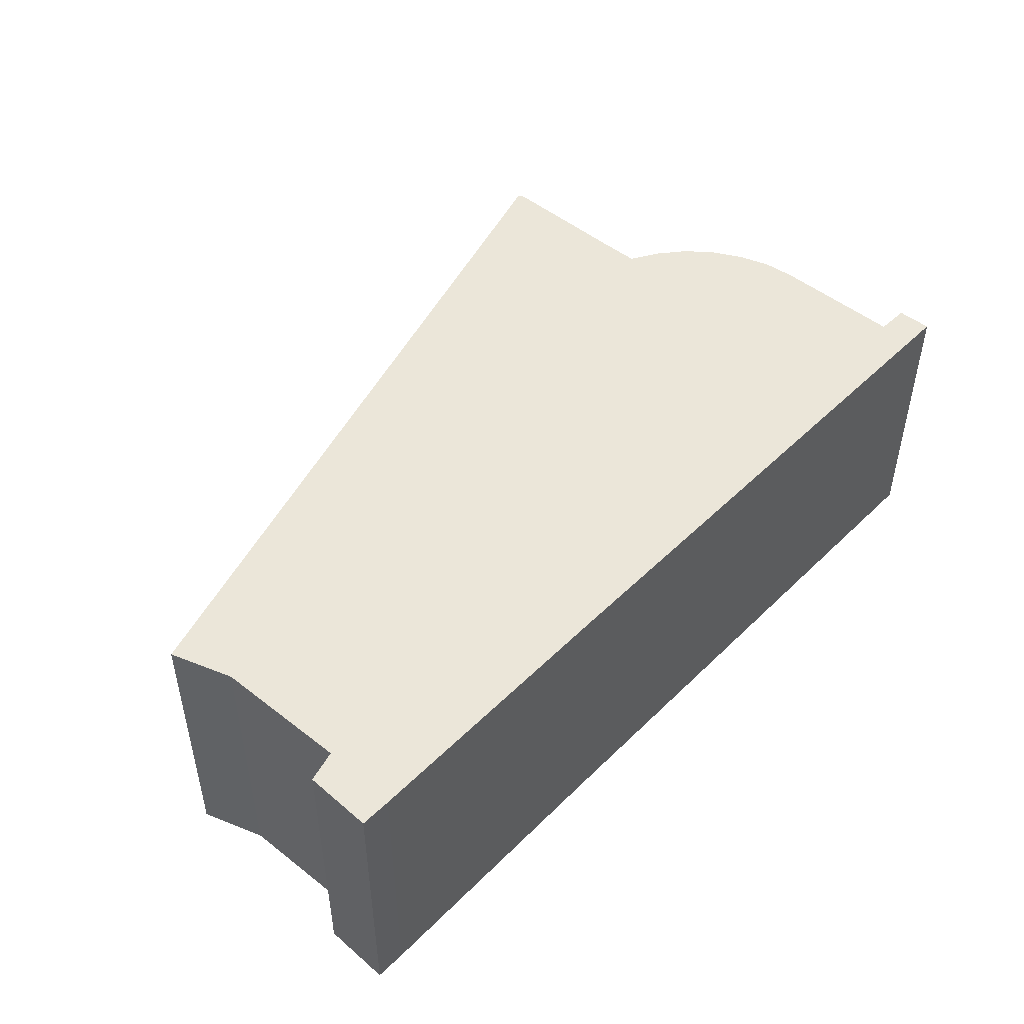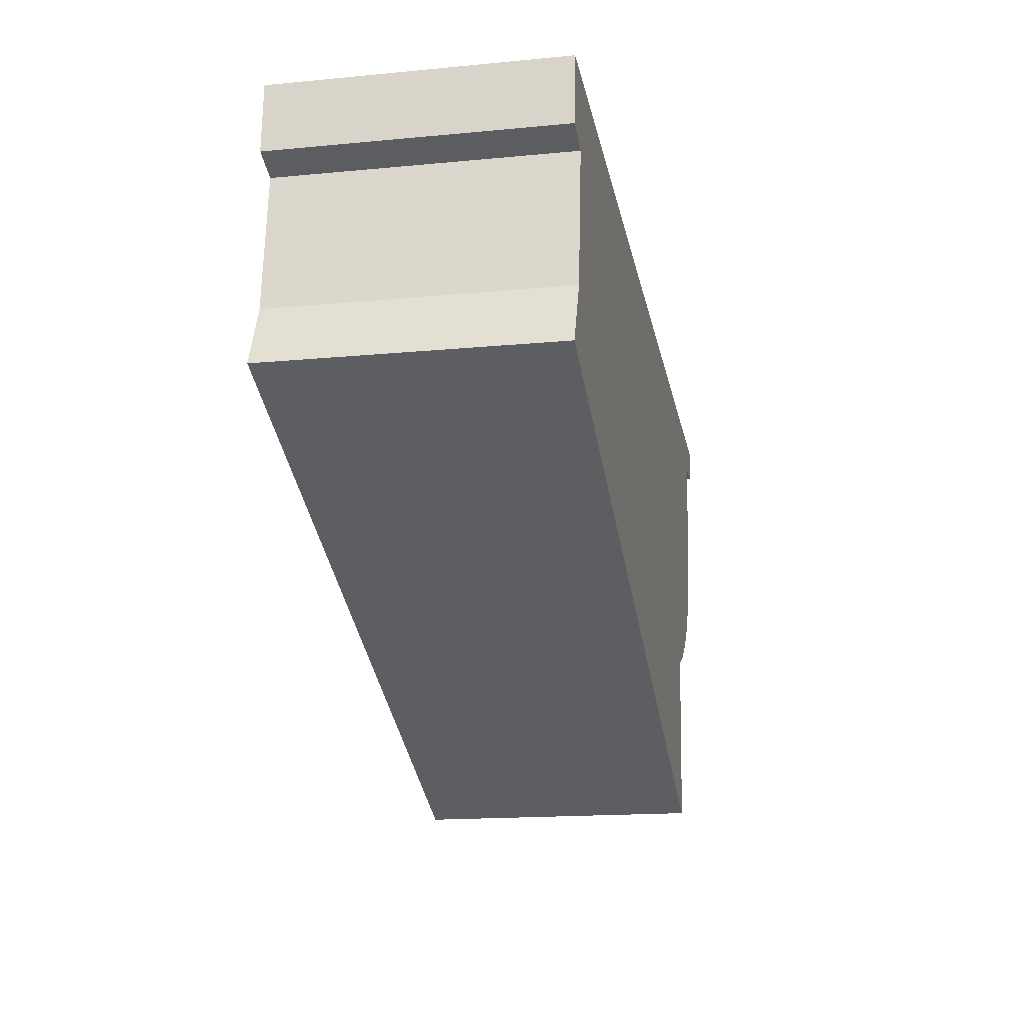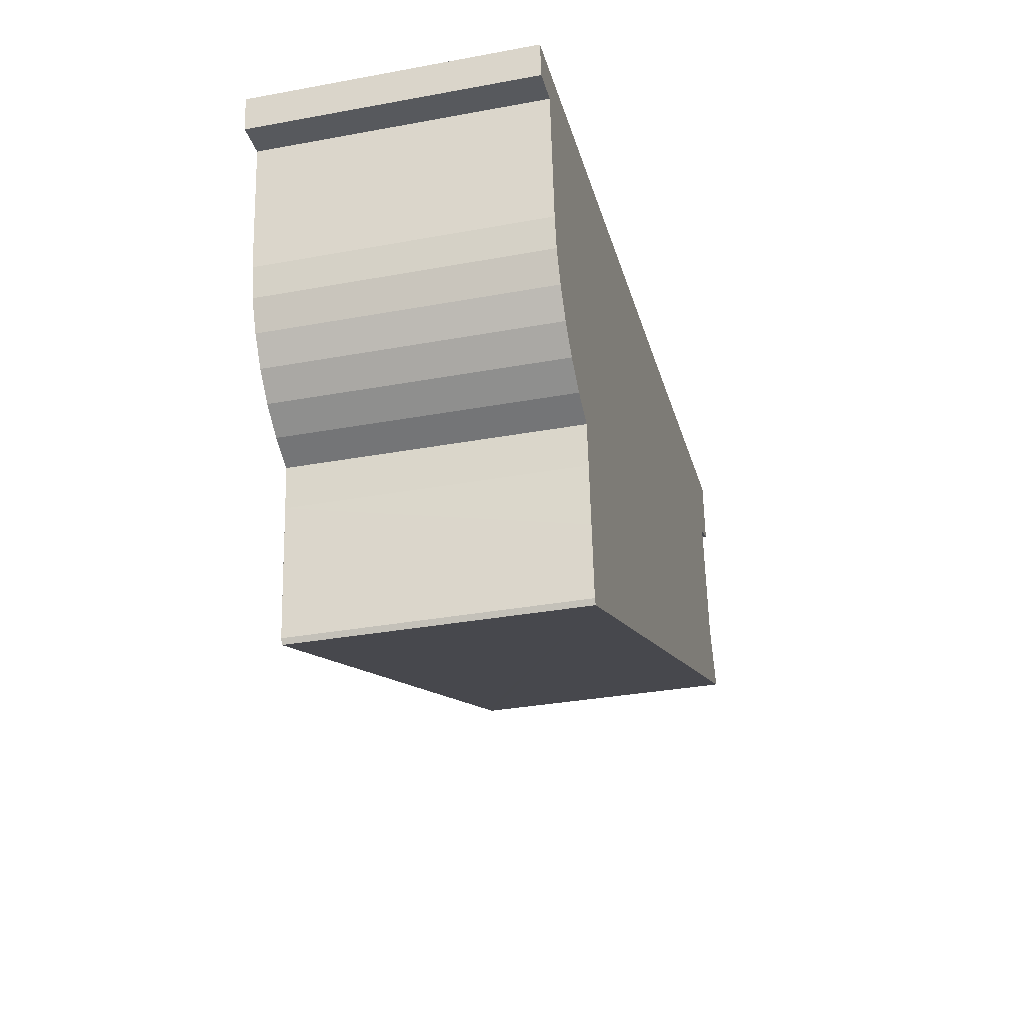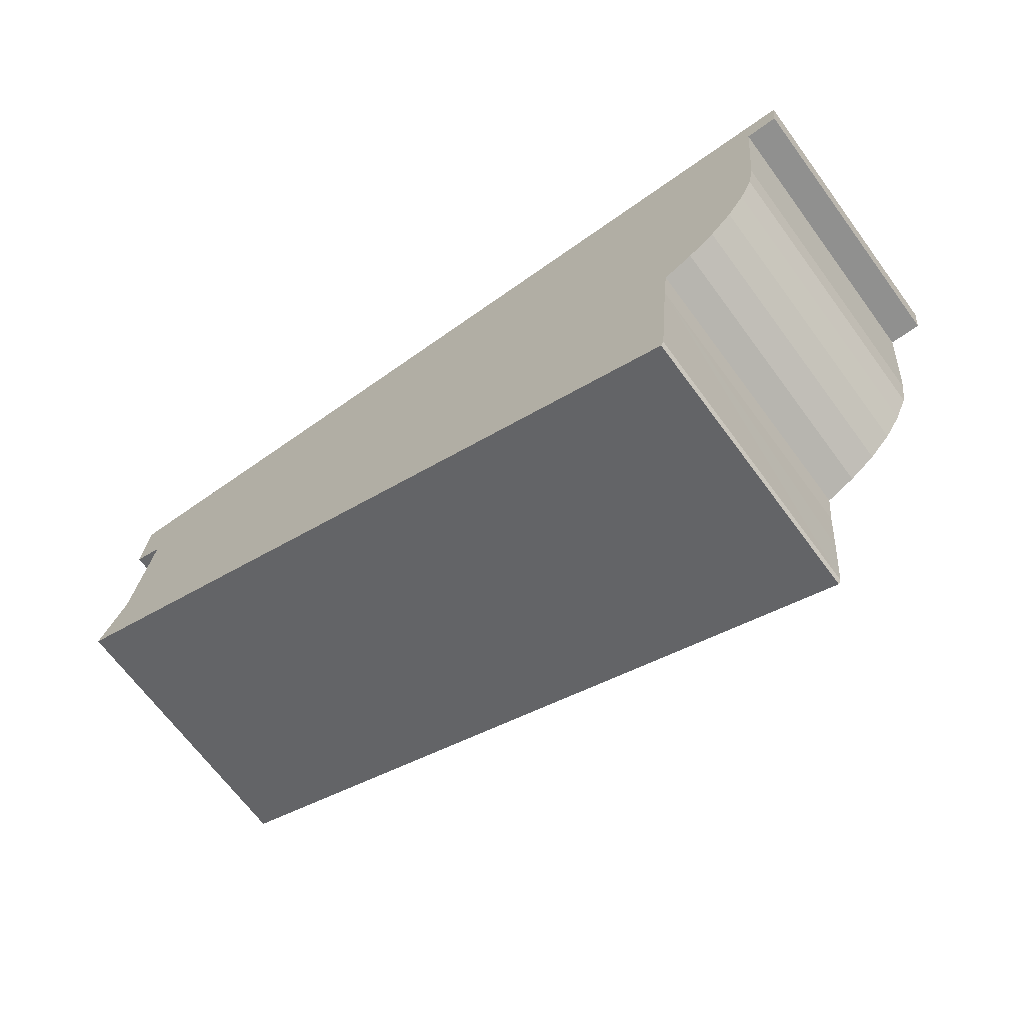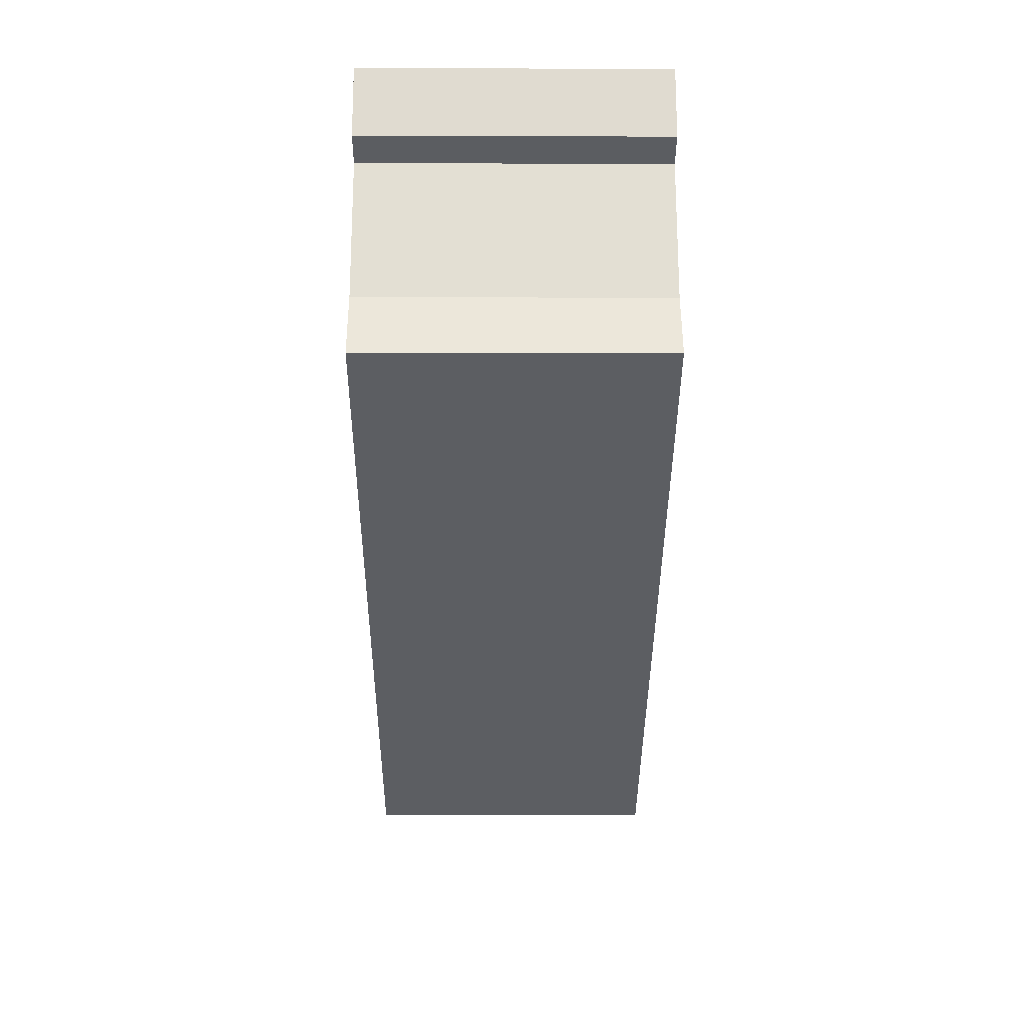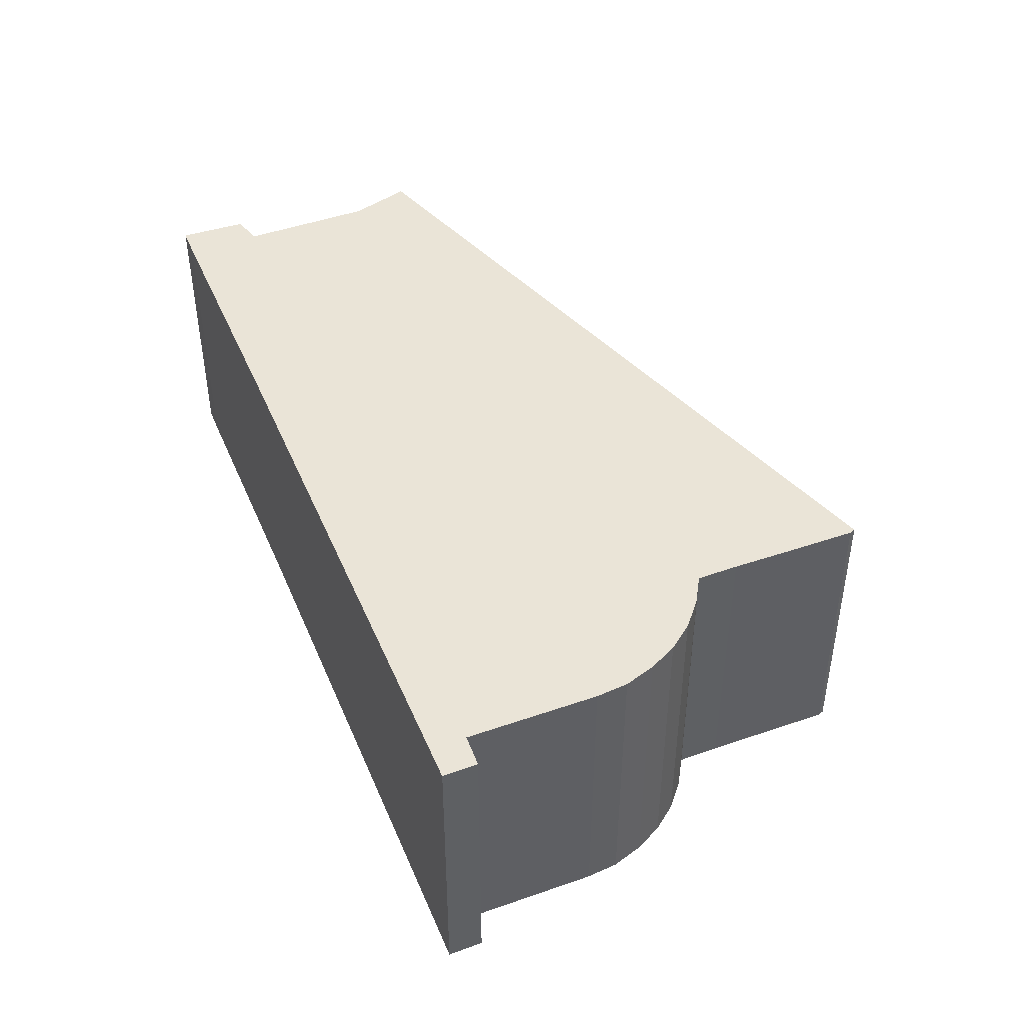
<metadata>
{"format":"obj","ext":"obj","renderer":"f3d","projection":"perspective","resolution":1024,"background":"white","views":[{"elev":48.3,"azim":-42.0,"up":"+Y"},{"elev":-16.3,"azim":-78.9,"up":"+Z"},{"elev":-32.8,"azim":104.3,"up":"+Z"},{"elev":-67.8,"azim":36.5,"up":"+Z"},{"elev":-15.8,"azim":-90.3,"up":"+Z"},{"elev":43.6,"azim":73.5,"up":"+Y"}]}
</metadata>
<code>
v  0.486 7.78 7.5
v  1.091 7.78 5.356
v  0.348 7.78 5.632
v  1.187 7.78 5.32
v  0.602 7.78 1.35
v  0.417 7.78 -0.17
v  0 7.78 4.764e-16
v  19.75 7.78 -8.063
v  0.741 7.78 1.661
v  1.325 7.78 7.431
v  1.343 7.78 7.429
v  9.024 7.78 6.668
v  19.83 7.78 -7.917
v  20.17 7.78 -4.377
v  20.3 7.78 -3.247
v  22.05 7.78 5.452
v  20.02 7.78 -5.987
v  21.11 7.78 -2.867
v  21.22 7.78 -2.792
v  21.86 7.78 -2.347
v  22.48 7.78 -1.707
v  22.97 7.78 -0.967
v  23.34 7.78 -0.137
v  23.51 7.78 0.723
v  23.87 7.78 4.293
v  24.88 7.78 5.188
v  24.77 7.78 4.243
v  0 0 0
v  0.741 -1.017e-16 1.661
v  0.602 -8.266e-17 1.35
v  1.187 -3.258e-16 5.32
v  0.348 -3.449e-16 5.632
v  0.486 -4.592e-16 7.5
v  1.091 -3.28e-16 5.356
v  24.77 -2.598e-16 4.243
v  23.87 -2.629e-16 4.293
v  0.417 1.041e-17 -0.17
v  19.75 4.937e-16 -8.063
v  1.325 -4.55e-16 7.431
v  9.024 -4.083e-16 6.668
v  1.343 -4.549e-16 7.429
v  22.05 -3.338e-16 5.452
v  24.88 -3.177e-16 5.188
v  23.51 -4.427e-17 0.723
v  23.34 8.389e-18 -0.137
v  20.3 1.988e-16 -3.247
v  20.17 2.68e-16 -4.377
v  19.83 4.848e-16 -7.917
v  20.02 3.666e-16 -5.987
v  22.97 5.921e-17 -0.967
v  22.48 1.045e-16 -1.707
v  21.86 1.437e-16 -2.347
v  21.11 1.756e-16 -2.867
v  21.22 1.71e-16 -2.792
g defaultobject
f 1 2 3
f 2 1 4
f 5 6 7
f 6 5 8
f 8 5 9
f 8 9 4
f 8 4 1
f 8 1 10
f 8 10 11
f 8 11 12
f 8 12 13
f 13 12 14
f 14 12 15
f 15 12 16
f 13 14 17
f 15 16 18
f 18 16 19
f 19 16 20
f 20 16 21
f 21 16 22
f 22 16 23
f 23 16 24
f 24 16 25
f 25 16 26
f 25 26 27
f 28 5 7
f 5 28 9
f 9 28 29
f 29 28 30
f 29 4 9
f 4 29 31
f 32 1 3
f 1 32 33
f 31 2 4
f 2 31 3
f 3 31 32
f 32 31 34
f 35 25 27
f 25 35 36
f 6 28 7
f 28 6 8
f 28 8 37
f 37 8 38
f 33 10 1
f 10 33 39
f 39 11 10
f 11 39 12
f 12 39 40
f 40 39 41
f 40 16 12
f 16 40 42
f 16 42 26
f 26 42 43
f 43 27 26
f 27 43 35
f 36 24 25
f 24 36 44
f 44 23 24
f 23 44 45
f 46 14 15
f 14 46 47
f 47 17 14
f 17 47 13
f 13 47 48
f 48 47 49
f 45 22 23
f 22 45 50
f 50 21 22
f 21 50 51
f 51 20 21
f 20 51 52
f 52 19 20
f 19 52 18
f 18 52 53
f 53 52 54
f 53 15 18
f 15 53 46
f 48 8 13
f 8 48 38
f 43 36 35
f 36 43 42
f 36 42 46
f 44 50 45
f 50 44 51
f 51 44 36
f 51 36 52
f 52 36 54
f 54 36 53
f 53 36 46
f 49 38 48
f 38 49 37
f 37 49 47
f 37 47 46
f 37 46 42
f 37 42 40
f 37 40 29
f 29 40 31
f 31 40 41
f 31 41 34
f 34 41 32
f 32 41 39
f 32 39 33
f 29 28 37
f 28 29 30

</code>
